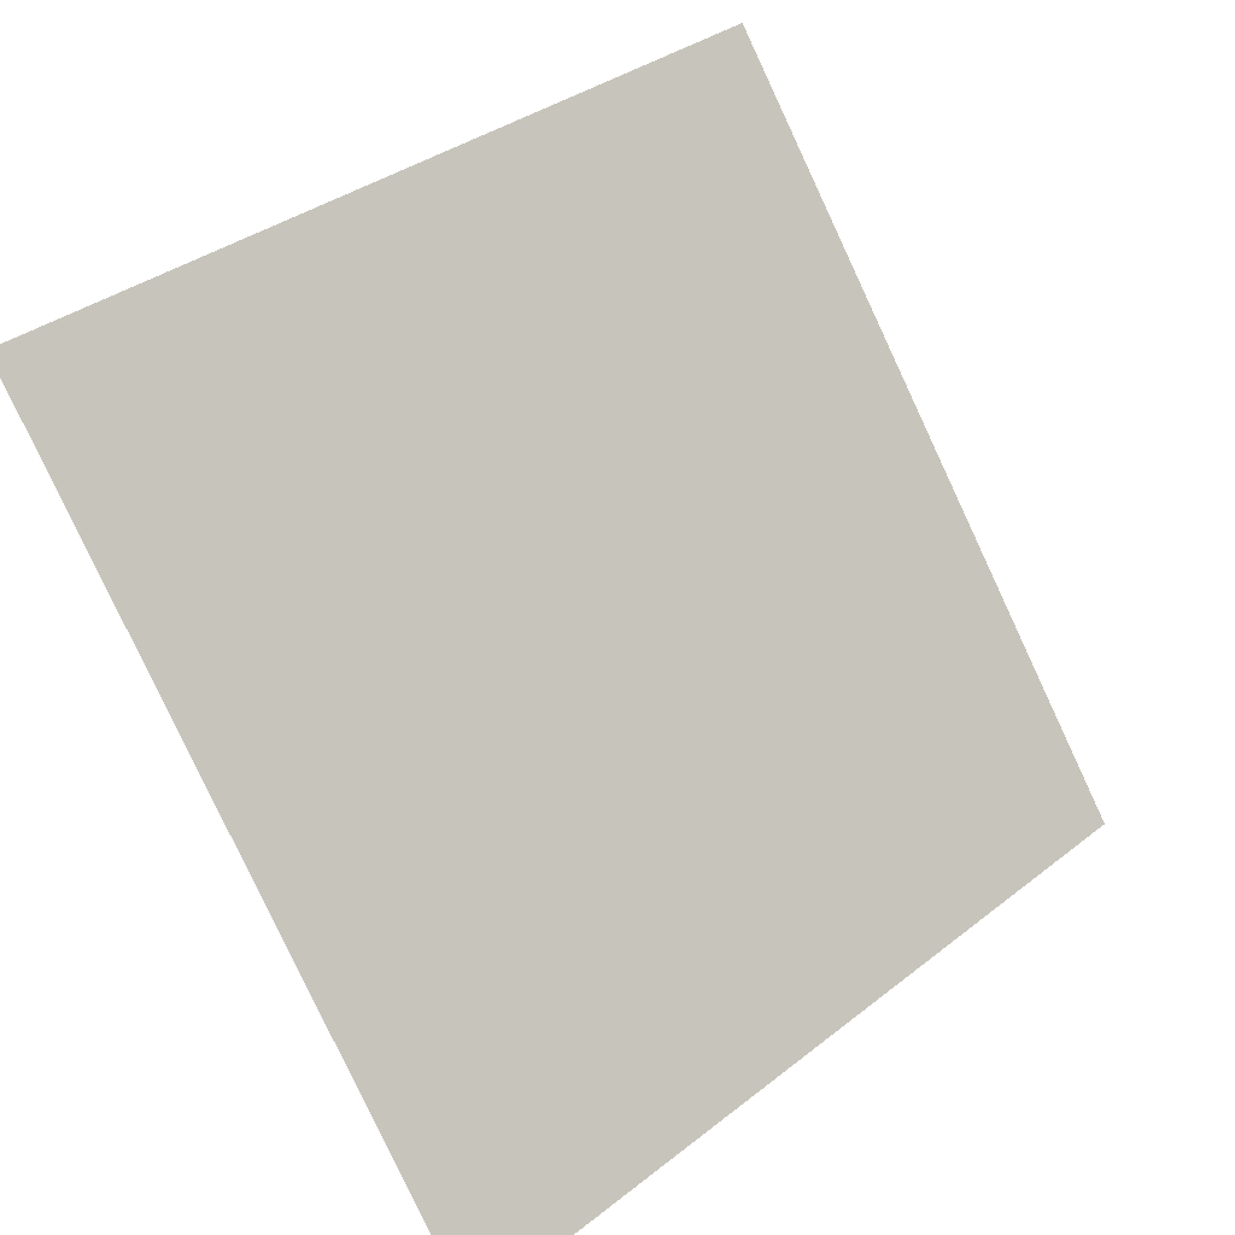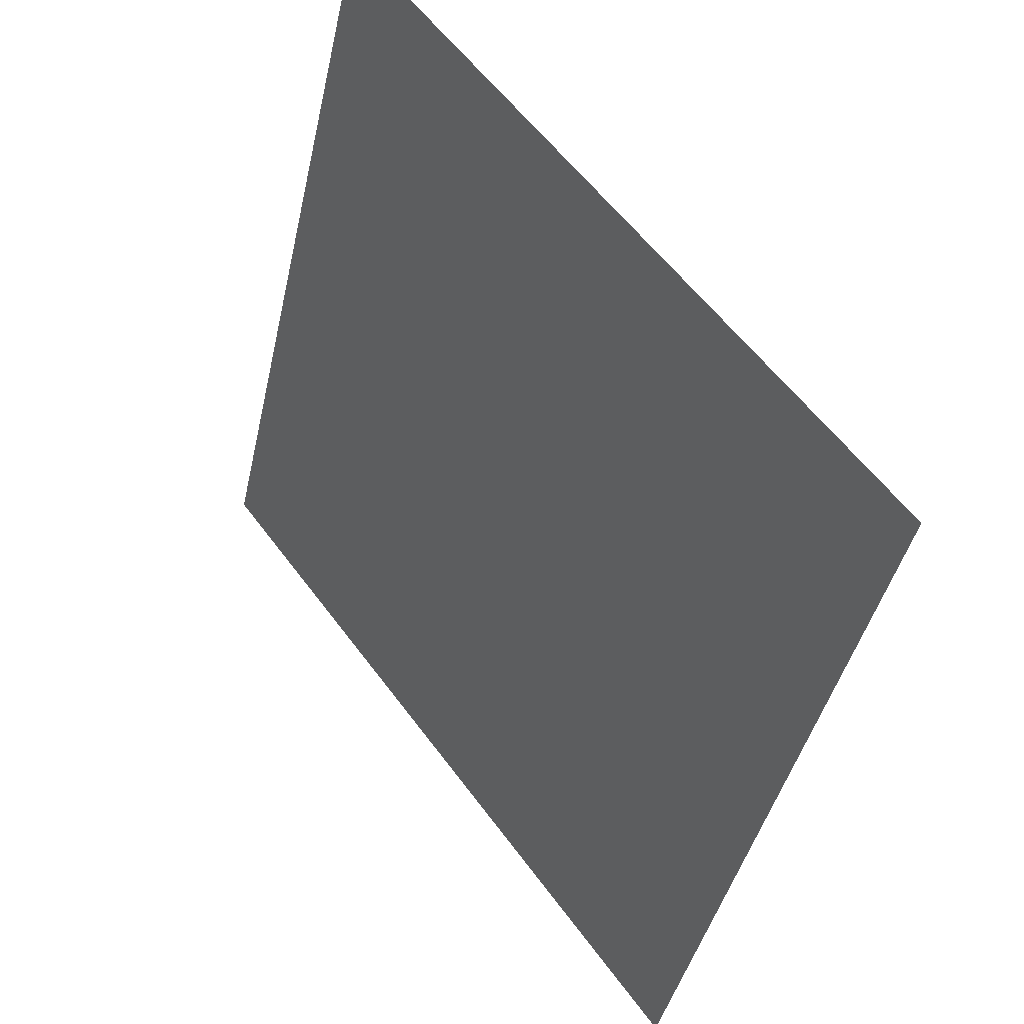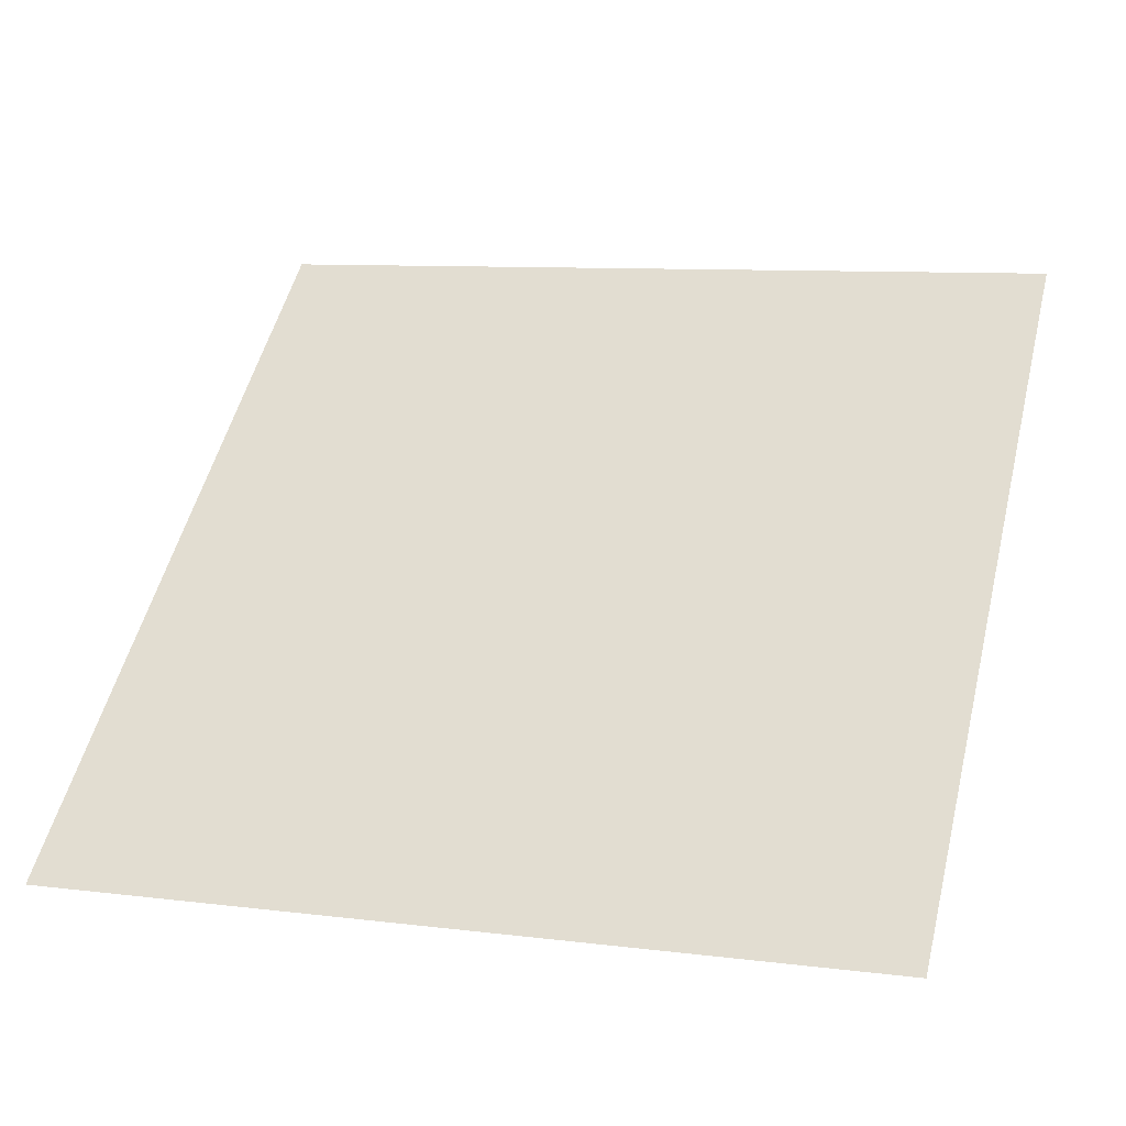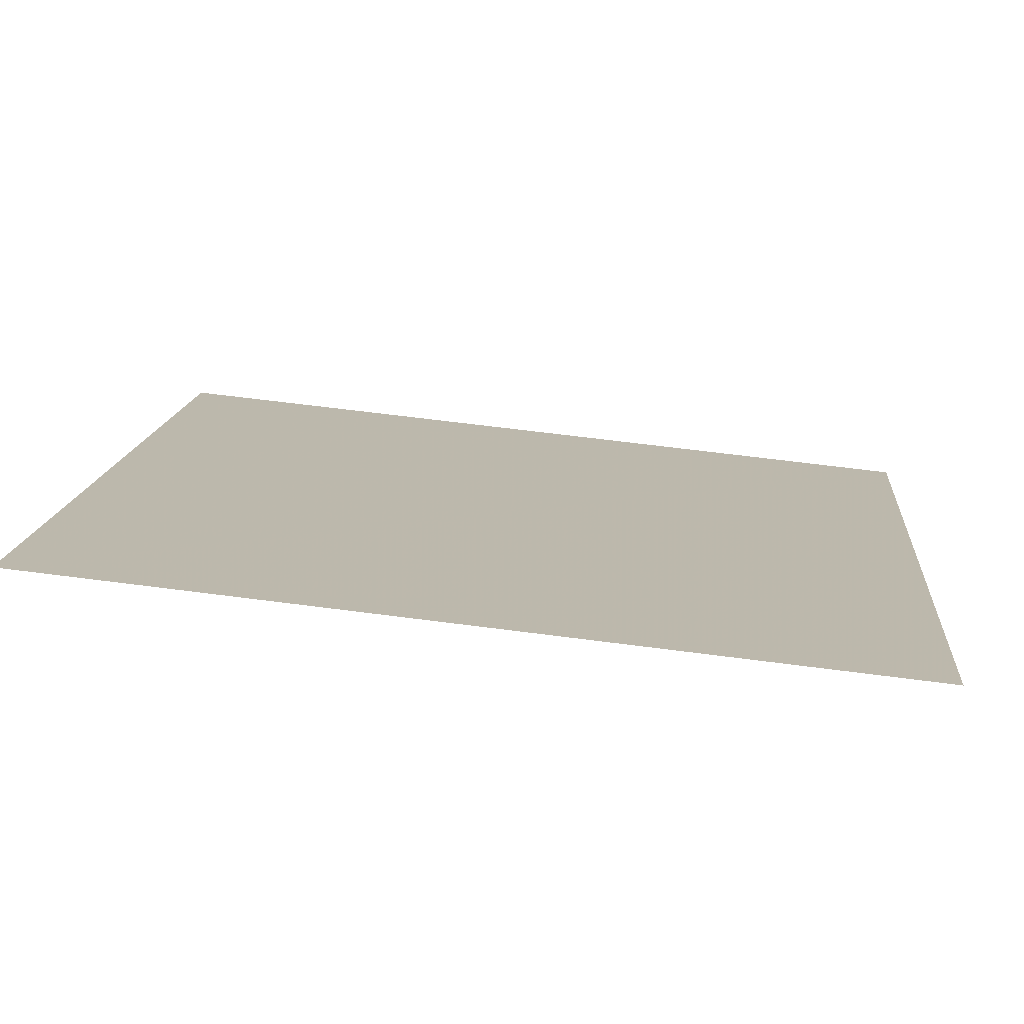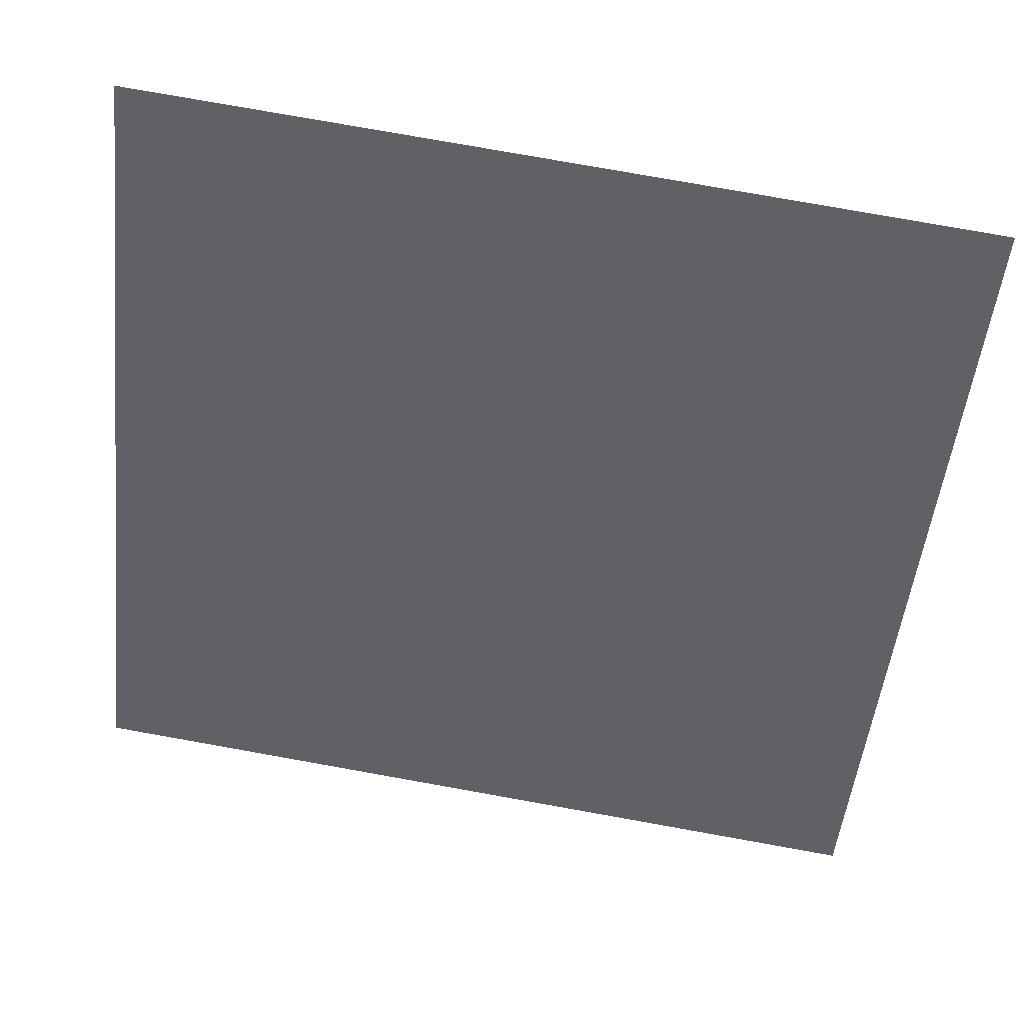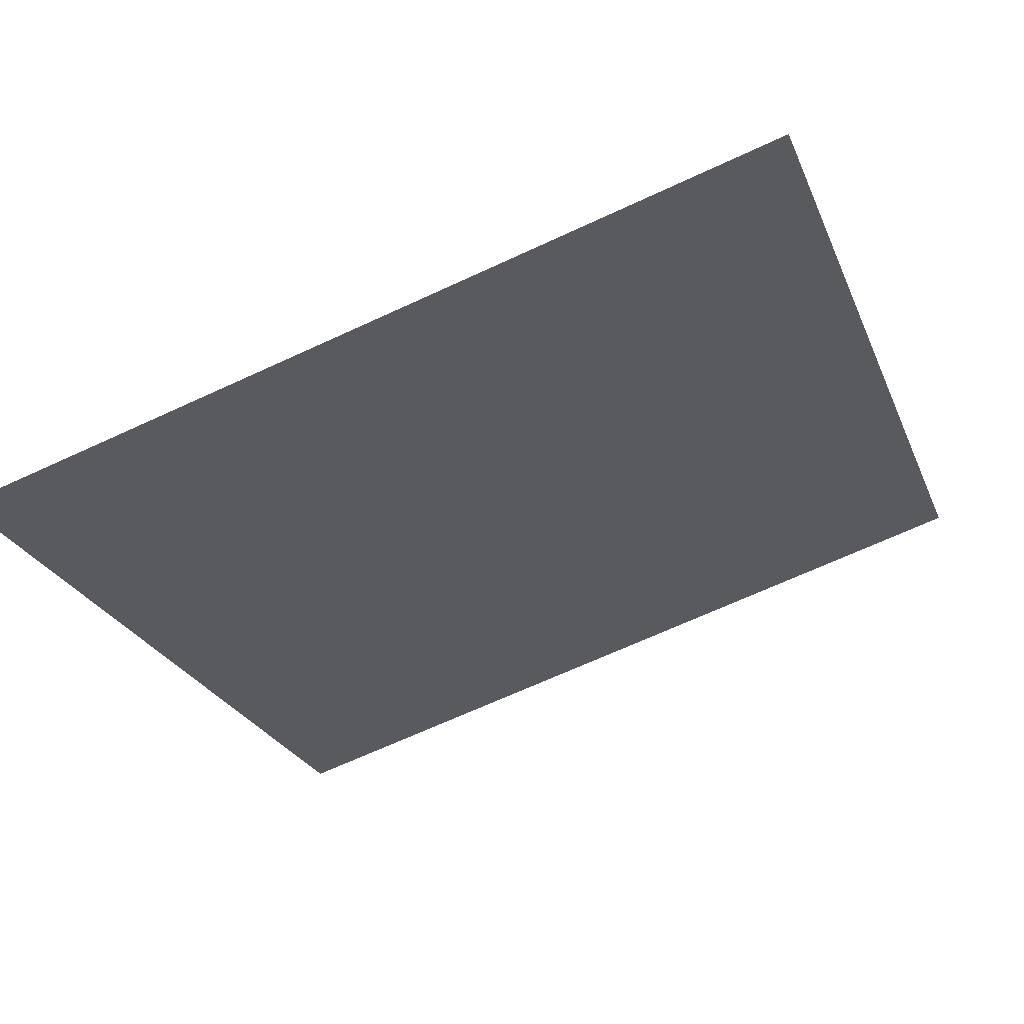
<metadata>
{"format":"obj","ext":"obj","renderer":"f3d","projection":"perspective","resolution":1024,"background":"white","views":[{"elev":36.6,"azim":-46.9,"up":"+Z"},{"elev":-41.8,"azim":-103.7,"up":"+Z"},{"elev":13.6,"azim":-161.3,"up":"+Y"},{"elev":66.9,"azim":-173.8,"up":"+Z"},{"elev":75.8,"azim":8.7,"up":"+Z"},{"elev":-64.7,"azim":-154.7,"up":"+Y"}]}
</metadata>
<code>
v 0.2079 0.7102 0.4106
v 0.2014 0.7104 0.4107
v 0.2015 0.7143 0.4159
v 0.208 0.7141 0.4159
f 4 3 2 1

</code>
